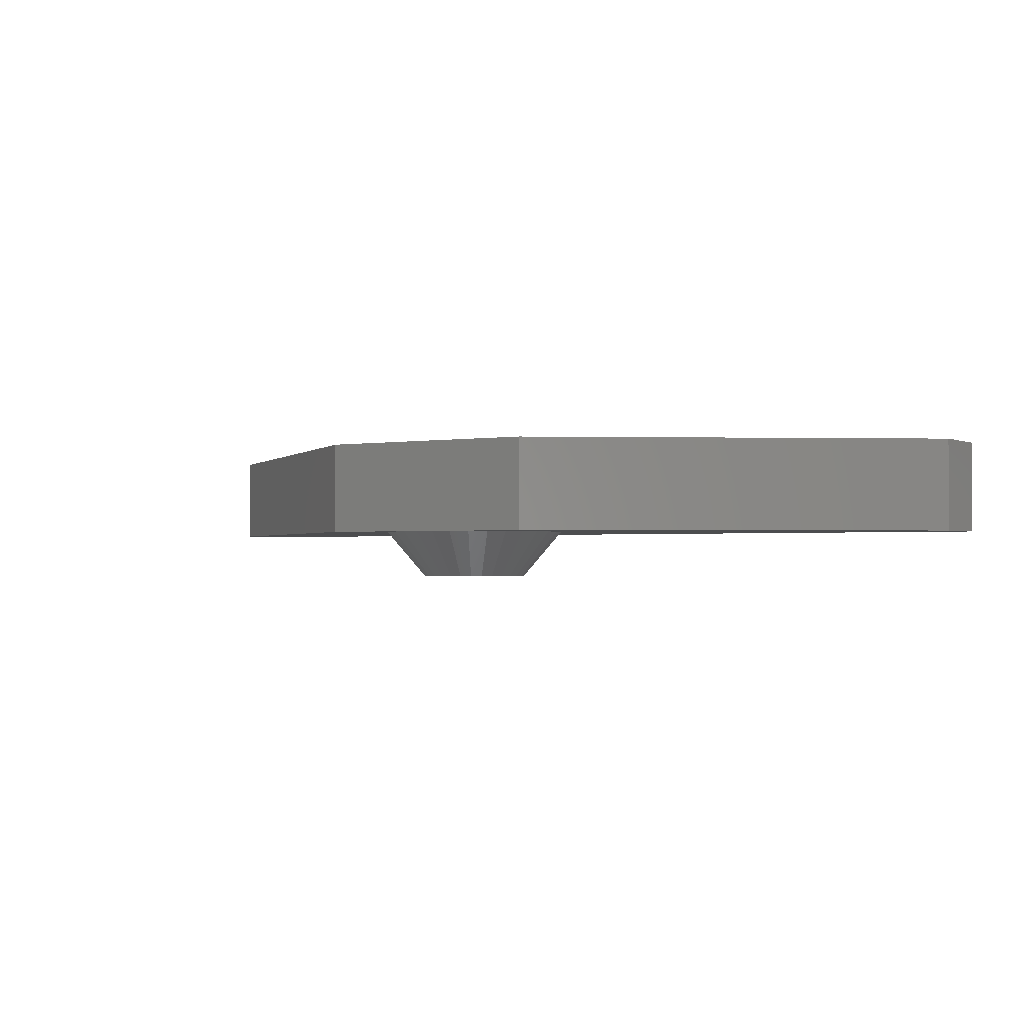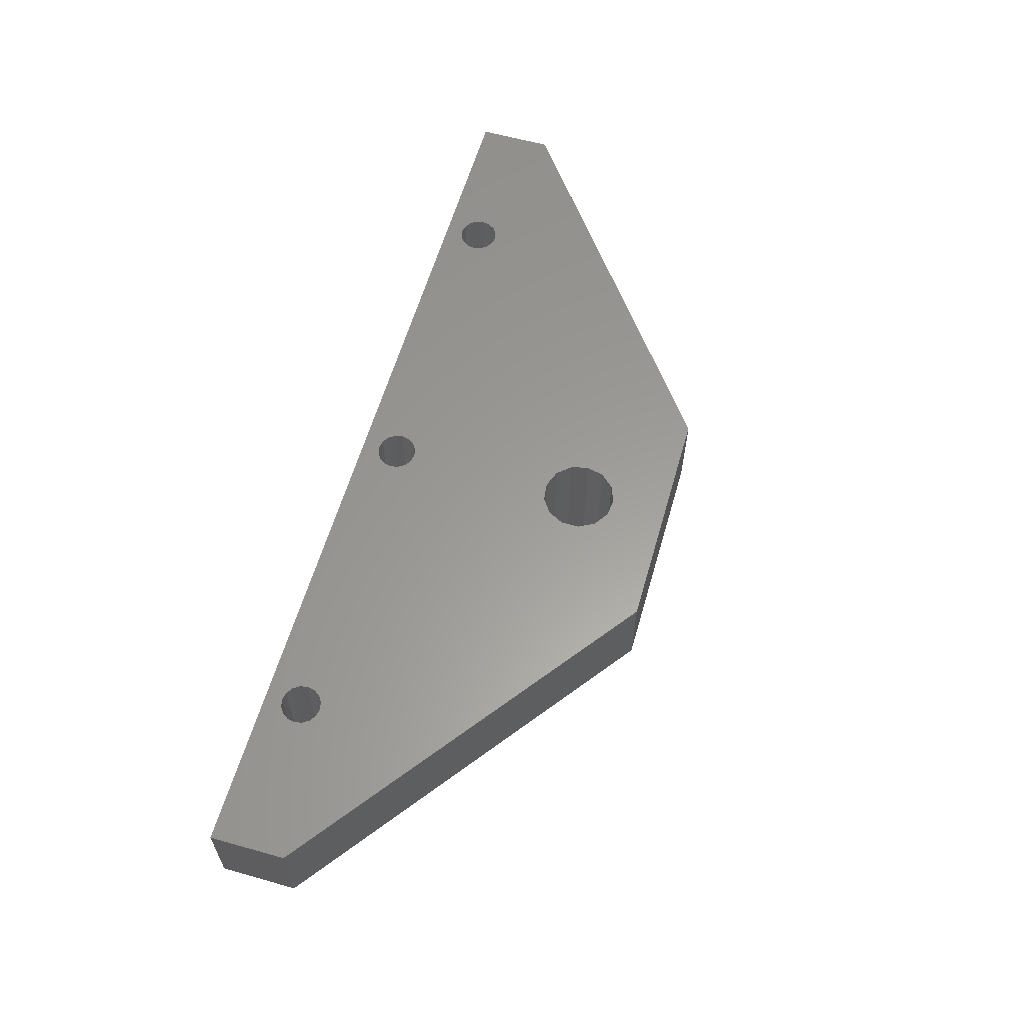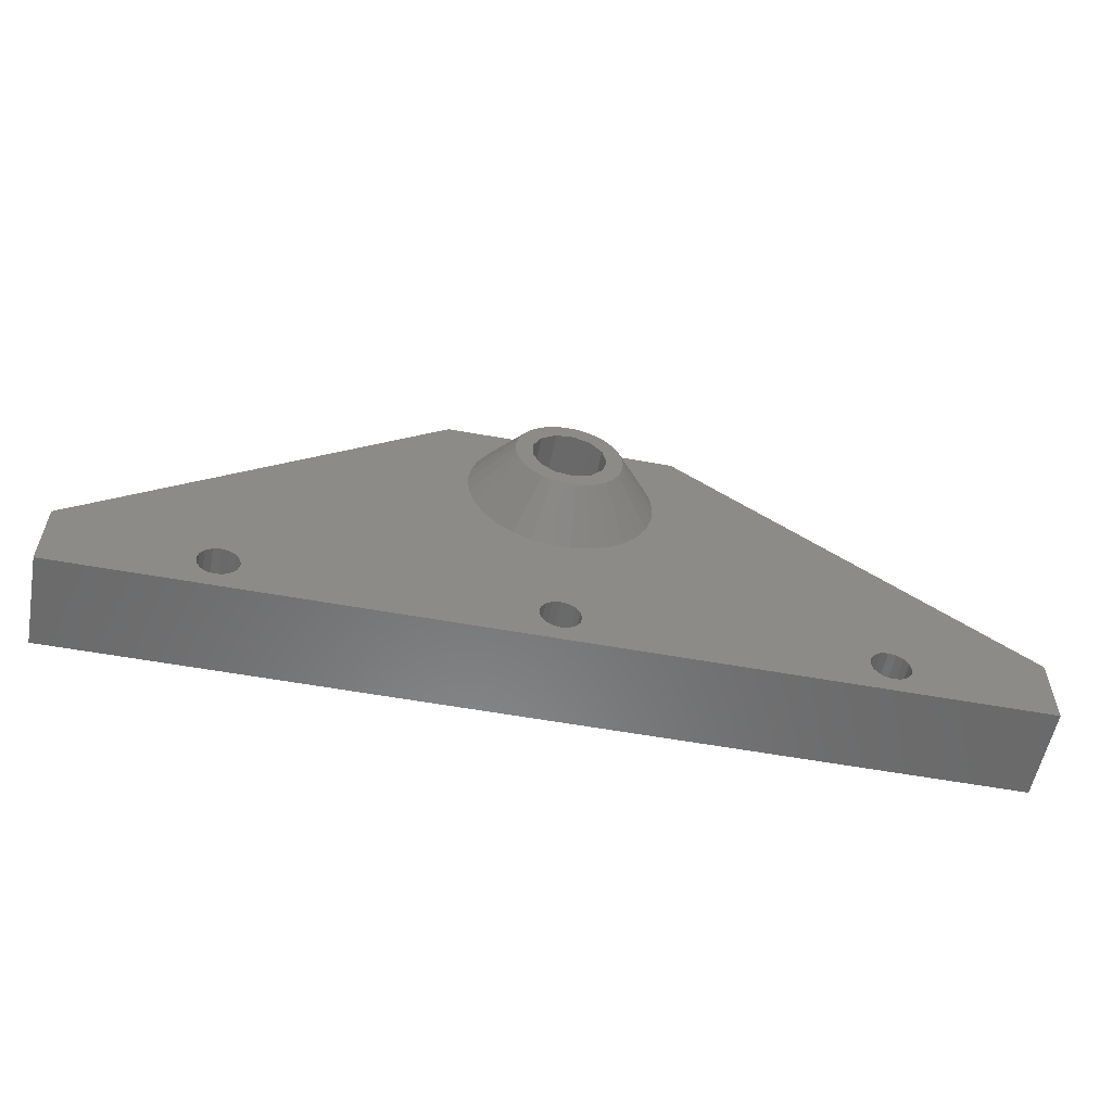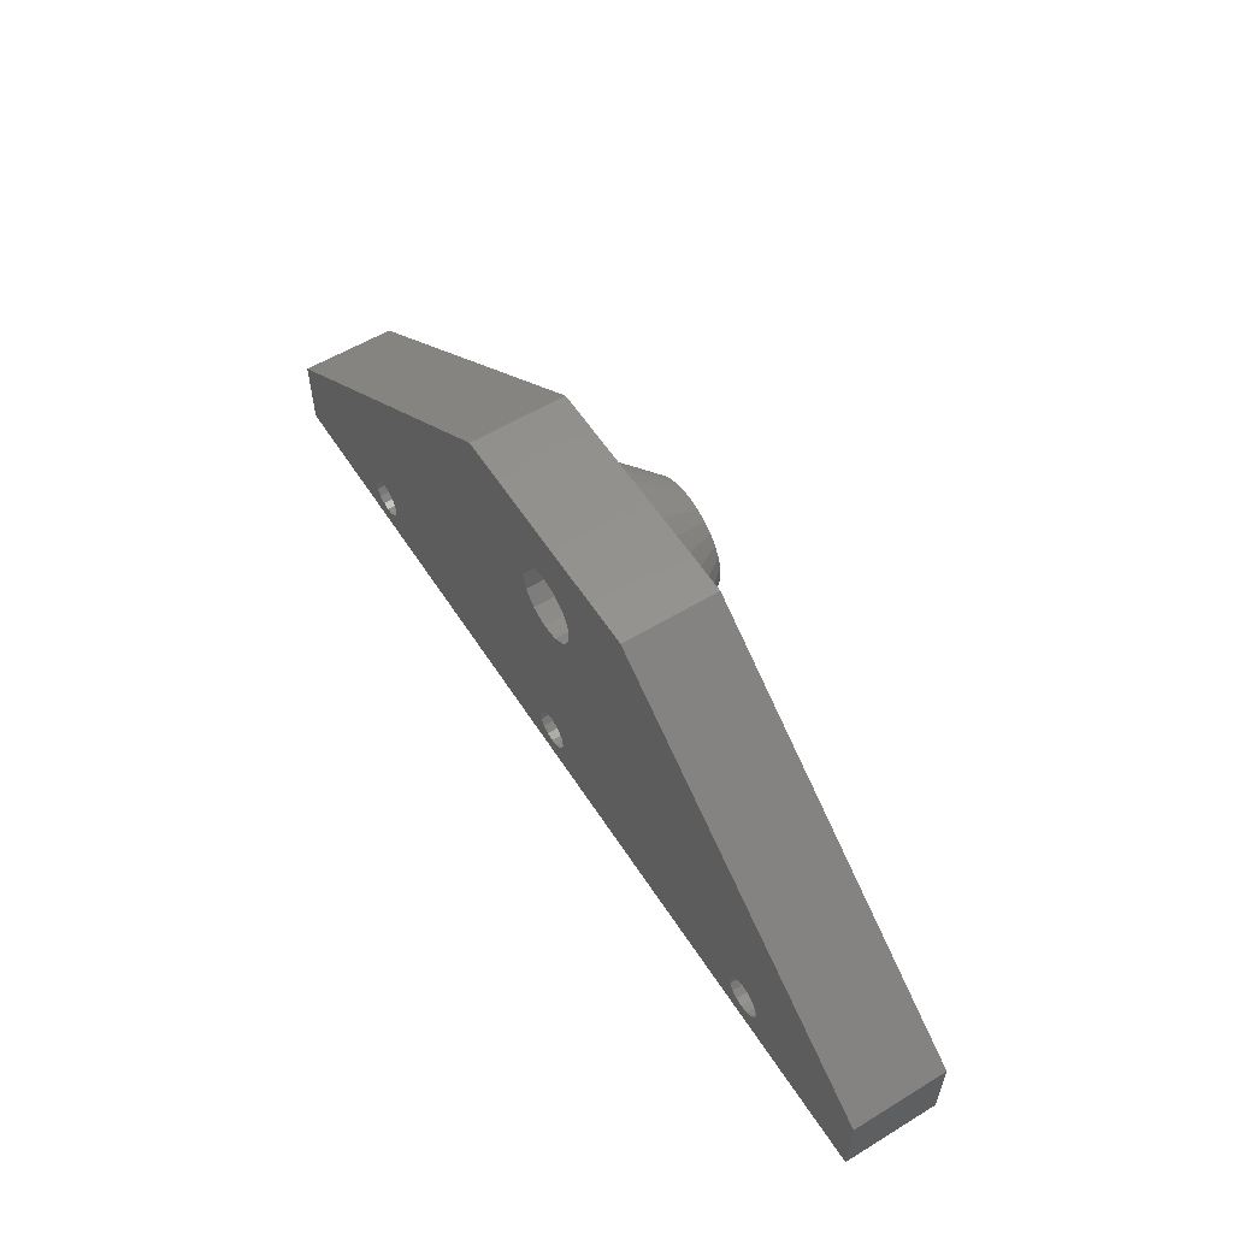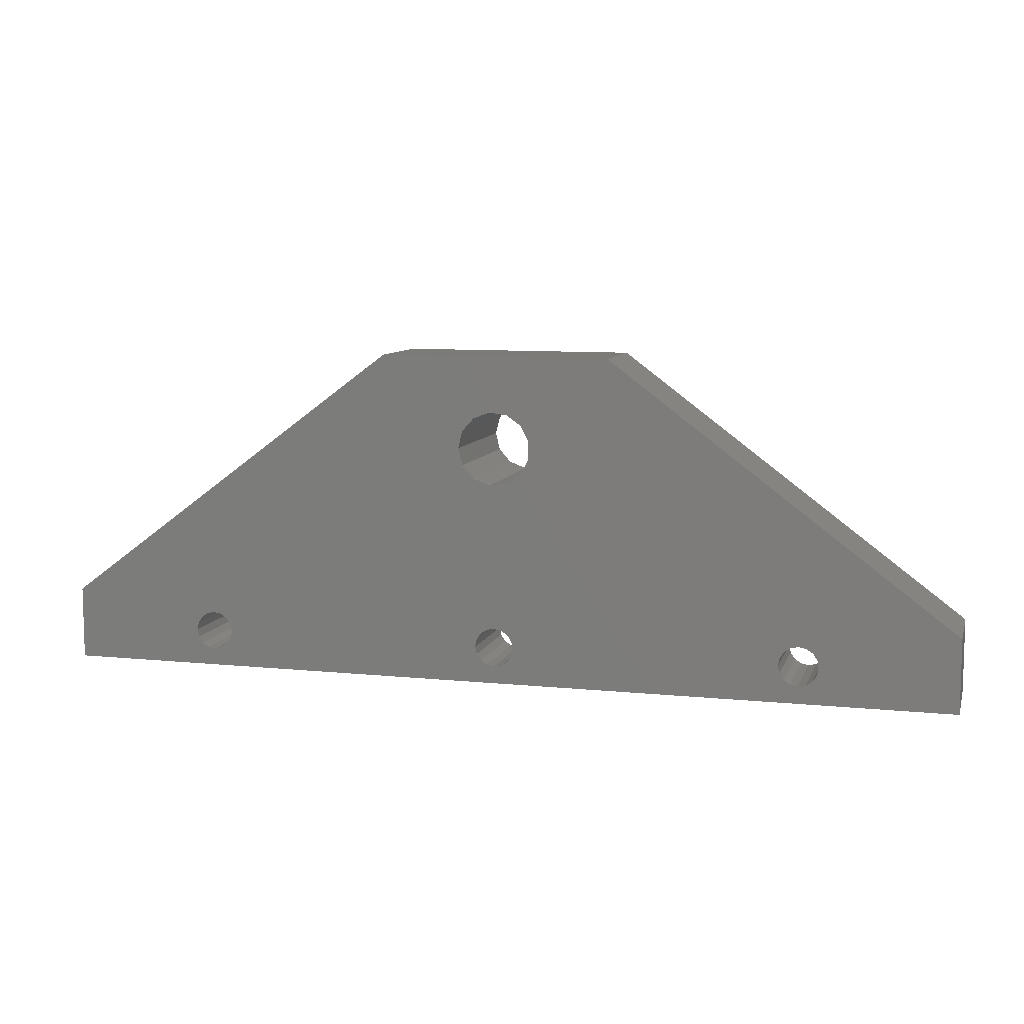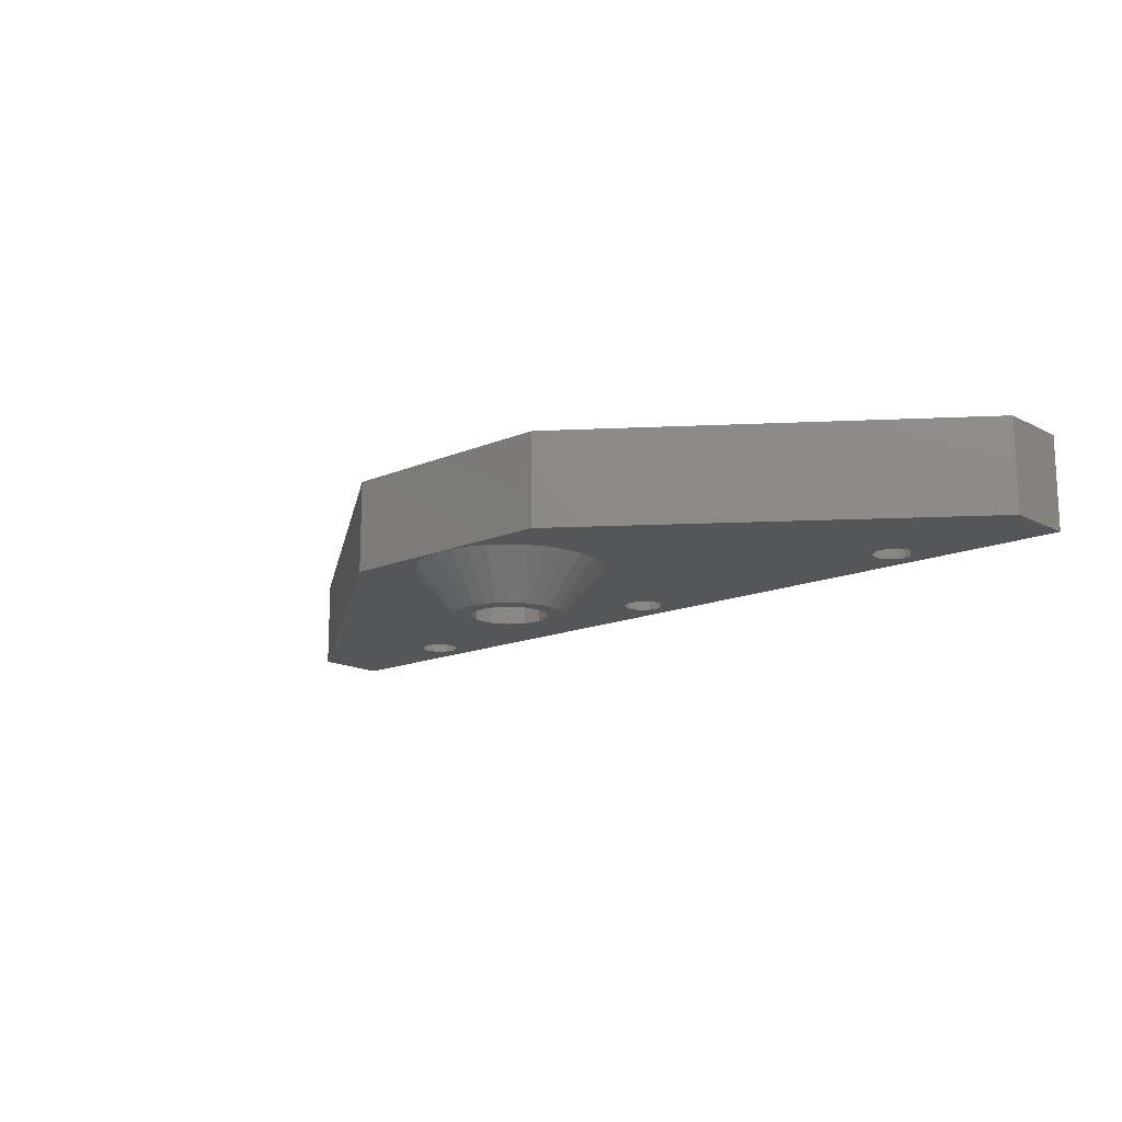
<metadata>
{"format":"stl","ext":"stl","renderer":"f3d","projection":"perspective","resolution":1024,"background":"white","views":[{"elev":-1.5,"azim":32.7,"up":"+Y"},{"elev":60.2,"azim":-73.9,"up":"+Y"},{"elev":-56.4,"azim":-10.8,"up":"+Z"},{"elev":56.7,"azim":-122.3,"up":"+Z"},{"elev":8.9,"azim":-164.6,"up":"+Z"},{"elev":-15.0,"azim":42.4,"up":"+Y"}]}
</metadata>
<code>
# stl→obj: 194 verts, 400 faces
v -50 -5 0
v -50 5 8
v -50 5 0
v -50 -5 8
v 50 5 0
v 50 -5 0
v -12.5 5 36
v 12.5 -5 36
v 12.5 5 36
v -12.5 -5 36
v -1.045 -5 35.95
v -3.09 -5 35.51
v -5 -5 34.66
v -6.691 -5 33.43
v -8.09 -5 31.88
v -9.135 -5 30.07
v -9.781 -5 28.08
v -10 -5 26
v -33.33 -5 6.139
v -8.09 -5 20.12
v -31.36 -5 4.819
v -6.691 -5 18.57
v -31.82 -5 5.513
v -9.135 -5 21.93
v -32.51 -5 5.976
v -9.781 -5 23.92
v 1.045 -5 35.95
v 3.09 -5 35.51
v 5 -5 34.66
v 6.691 -5 33.43
v 8.09 -5 31.88
v 9.135 -5 30.07
v 9.781 -5 28.08
v 10 -5 26
v 32.51 -5 5.976
v 9.781 -5 23.92
v 33.33 -5 6.139
v 9.135 -5 21.93
v 31.82 -5 5.513
v 8.09 -5 20.12
v 31.36 -5 4.819
v 6.691 -5 18.57
v 1.976 -5 4.819
v 5 -5 17.34
v 1.513 -5 5.513
v 3.09 -5 16.49
v 0.8186 -5 5.976
v 1.045 -5 16.05
v -1.976 -5 4.819
v -5 -5 17.34
v -34.15 -5 5.976
v -34.85 -5 5.513
v -35.31 -5 4.819
v -35.47 -5 4
v -35.31 -5 3.181
v -34.85 -5 2.487
v 1.592e-15 -5 1.861
v -33.33 -5 1.861
v -34.15 -5 2.024
v 2.139 -5 4
v 31.19 -5 4
v 1.976 -5 3.181
v 31.36 -5 3.181
v 1.513 -5 2.487
v 31.82 -5 2.487
v 0.8186 -5 2.024
v 32.51 -5 2.024
v 33.33 -5 1.861
v -1.513 -5 5.513
v -1.045 -5 16.05
v 1.592e-15 -5 6.139
v -3.09 -5 16.49
v -0.8186 -5 5.976
v -31.19 -5 4
v -2.139 -5 4
v -31.36 -5 3.181
v -1.976 -5 3.181
v -31.82 -5 2.487
v -1.513 -5 2.487
v -32.51 -5 2.024
v -0.8186 -5 2.024
v 50 -5 8
v 34.15 -5 5.976
v 34.85 -5 5.513
v 35.31 -5 4.819
v 35.47 -5 4
v 35.31 -5 3.181
v 34.85 -5 2.487
v 34.15 -5 2.024
v 50 5 8
v -1.418 5 22.26
v -1.513 5 5.513
v -2.994 5 23.35
v -32.51 5 5.976
v -33.33 5 6.139
v -1.976 5 4.819
v -31.82 5 5.513
v -31.36 5 4.819
v -2.139 5 4
v -31.19 5 4
v -1.976 5 3.181
v -31.36 5 3.181
v -1.513 5 2.487
v -31.82 5 2.487
v -0.8186 5 2.024
v -32.51 5 2.024
v 2.817e-15 5 1.861
v -33.33 5 1.861
v 31.82 5 5.513
v 3.542 5 24.14
v 0.8186 5 5.976
v 2.817e-15 5 6.139
v 31.36 5 4.819
v 1.513 5 5.513
v 1.976 5 4.819
v 31.19 5 4
v 2.139 5 4
v 31.36 5 3.181
v 1.976 5 3.181
v 31.82 5 2.487
v 1.513 5 2.487
v 32.51 5 2.024
v 0.8186 5 2.024
v 33.33 5 1.861
v -0.8186 5 5.976
v -34.15 5 5.976
v -34.85 5 5.513
v -35.31 5 4.819
v -35.47 5 4
v -35.31 5 3.181
v -34.85 5 2.487
v -34.15 5 2.024
v 0.4821 5 29.97
v 2.272 5 29.29
v 3.542 5 27.86
v 4 5 26
v 32.51 5 5.976
v 33.33 5 6.139
v -1.418 5 29.74
v -2.994 5 28.65
v -3.884 5 26.96
v -3.884 5 25.04
v 2.272 5 22.71
v 0.4821 5 22.03
v 34.15 5 5.976
v 34.85 5 5.513
v 35.31 5 4.819
v 35.47 5 4
v 35.31 5 3.181
v 34.85 5 2.487
v 34.15 5 2.024
v 5.253 -10 28.34
v 5.624 -10 27.2
v 5.75 -10 26
v -0.601 -10 20.28
v 0.601 -10 20.28
v 3.848 -10 30.27
v 2.875 -10 30.98
v 5.253 -10 23.66
v -3.848 -10 21.73
v -5.624 -10 27.2
v -1.777 -10 31.47
v -0.601 -10 31.72
v 4.652 -10 22.62
v 5.624 -10 24.8
v -2.875 -10 21.02
v 2.875 -10 21.02
v 1.777 -10 20.53
v -5.75 -10 26
v -5.624 -10 24.8
v 3.848 -10 21.73
v 4.652 -10 29.38
v -3.848 -10 30.27
v -5.253 -10 23.66
v -4.652 -10 22.62
v -5.253 -10 28.34
v 0.601 -10 31.72
v 1.777 -10 31.47
v -4.652 -10 29.38
v -2.875 -10 30.98
v -1.777 -10 20.53
v -1.418 -10 29.74
v 0.4821 -10 29.97
v -2.994 -10 28.65
v 2.272 -10 29.29
v -3.884 -10 26.96
v -3.884 -10 25.04
v -2.994 -10 23.35
v -1.418 -10 22.26
v 3.542 -10 27.86
v 4 -10 26
v 3.542 -10 24.14
v 2.272 -10 22.71
v 0.4821 -10 22.03
f 1 2 3
f 2 1 4
f 1 5 6
f 5 1 3
f 7 8 9
f 8 7 10
f 10 11 8
f 10 12 11
f 10 13 12
f 10 14 13
f 10 15 14
f 10 16 15
f 10 17 16
f 10 18 17
f 19 18 10
f 20 21 22
f 21 20 23
f 24 23 20
f 23 24 25
f 26 25 24
f 18 25 26
f 25 18 19
f 19 10 4
f 27 8 11
f 27 28 8
f 28 29 8
f 30 8 29
f 31 8 30
f 32 8 31
f 33 8 32
f 34 8 33
f 35 34 36
f 34 37 8
f 35 36 38
f 39 38 40
f 41 40 42
f 43 42 44
f 45 44 46
f 47 46 48
f 49 22 21
f 22 49 50
f 4 51 19
f 4 52 51
f 4 53 52
f 4 54 53
f 1 54 4
f 54 1 55
f 55 1 56
f 1 57 58
f 6 57 1
f 59 1 58
f 56 1 59
f 46 47 45
f 34 35 37
f 44 45 43
f 38 39 35
f 42 43 41
f 40 41 39
f 60 41 43
f 60 61 41
f 62 61 60
f 62 63 61
f 64 63 62
f 64 65 63
f 66 65 64
f 66 67 65
f 57 67 66
f 67 57 68
f 69 50 49
f 70 71 48
f 50 69 72
f 71 70 73
f 73 72 69
f 72 73 70
f 74 49 21
f 74 75 49
f 76 75 74
f 76 77 75
f 78 77 76
f 78 79 77
f 80 79 78
f 80 81 79
f 58 81 80
f 81 58 57
f 47 48 71
f 8 37 82
f 83 82 37
f 84 82 83
f 85 82 84
f 86 82 85
f 6 86 87
f 6 87 88
f 6 88 89
f 86 6 82
f 68 6 89
f 57 6 68
f 9 82 90
f 82 9 8
f 82 5 90
f 5 82 6
f 2 10 7
f 10 2 4
f 91 92 93
f 93 94 95
f 96 93 92
f 93 97 94
f 98 93 96
f 93 98 97
f 99 98 96
f 99 100 98
f 101 100 99
f 101 102 100
f 103 102 101
f 103 104 102
f 105 104 103
f 105 106 104
f 107 106 105
f 106 107 108
f 9 109 110
f 110 111 112
f 113 110 109
f 110 114 111
f 115 110 113
f 110 115 114
f 116 115 113
f 116 117 115
f 118 117 116
f 118 119 117
f 120 119 118
f 120 121 119
f 122 121 120
f 122 123 121
f 124 123 122
f 123 124 107
f 92 91 125
f 93 95 2
f 126 2 95
f 127 2 126
f 128 2 127
f 129 2 128
f 3 129 130
f 3 130 131
f 3 131 132
f 129 3 2
f 108 3 132
f 107 3 108
f 9 133 7
f 9 134 133
f 9 135 134
f 9 136 135
f 9 110 136
f 109 9 137
f 137 9 138
f 138 9 90
f 139 7 133
f 140 7 139
f 141 7 140
f 142 7 141
f 2 142 93
f 110 112 143
f 142 2 7
f 125 91 112
f 143 112 144
f 144 112 91
f 90 145 138
f 90 146 145
f 90 147 146
f 90 148 147
f 5 148 90
f 148 5 149
f 149 5 150
f 5 107 124
f 3 107 5
f 151 5 124
f 150 5 151
f 32 152 153
f 34 153 154
f 33 153 34
f 155 48 156
f 48 155 70
f 157 29 158
f 38 159 40
f 160 20 22
f 17 18 161
f 12 162 163
f 159 164 40
f 36 165 38
f 165 159 38
f 166 50 72
f 160 50 166
f 44 167 46
f 167 168 46
f 161 18 169
f 155 72 70
f 170 18 26
f 31 152 32
f 32 153 33
f 34 165 36
f 154 165 34
f 171 167 44
f 40 171 42
f 46 156 48
f 42 171 44
f 31 157 172
f 14 15 173
f 174 20 175
f 170 26 24
f 160 22 50
f 175 20 160
f 13 14 173
f 16 161 176
f 164 171 40
f 168 156 46
f 31 172 152
f 30 157 31
f 29 157 30
f 28 158 29
f 27 163 177
f 163 27 11
f 158 28 178
f 15 179 173
f 12 13 180
f 166 72 181
f 181 72 155
f 170 24 174
f 174 24 20
f 15 16 176
f 13 173 180
f 16 17 161
f 12 180 162
f 11 12 163
f 178 28 177
f 169 18 170
f 182 163 162
f 163 183 177
f 182 162 180
f 177 183 178
f 184 180 173
f 185 178 183
f 178 185 158
f 163 182 183
f 184 173 179
f 180 184 182
f 176 184 179
f 186 176 161
f 176 186 184
f 169 186 161
f 169 187 186
f 170 187 169
f 174 187 170
f 174 188 187
f 175 188 174
f 160 188 175
f 166 188 160
f 188 166 189
f 158 185 157
f 157 185 172
f 190 172 185
f 172 190 152
f 190 153 152
f 191 153 190
f 191 154 153
f 191 165 154
f 192 165 191
f 192 159 165
f 164 192 193
f 192 164 159
f 168 193 194
f 193 171 164
f 181 189 166
f 155 189 181
f 193 167 171
f 189 155 194
f 193 168 167
f 156 194 155
f 194 156 168
f 15 176 179
f 27 177 28
f 53 129 128
f 129 53 54
f 74 98 100
f 98 74 21
f 51 95 19
f 95 51 126
f 108 80 106
f 80 108 58
f 52 126 51
f 126 52 127
f 52 128 127
f 128 52 53
f 25 97 23
f 97 25 94
f 21 97 98
f 97 21 23
f 19 94 25
f 94 19 95
f 54 130 129
f 130 54 55
f 106 78 104
f 78 106 80
f 76 100 102
f 100 76 74
f 132 58 108
f 58 132 59
f 78 102 104
f 102 78 76
f 131 59 132
f 59 131 56
f 55 131 130
f 131 55 56
f 49 99 96
f 99 49 75
f 60 115 117
f 115 60 43
f 73 112 71
f 112 73 125
f 107 66 123
f 66 107 57
f 69 125 73
f 125 69 92
f 69 96 92
f 96 69 49
f 47 114 45
f 114 47 111
f 43 114 115
f 114 43 45
f 47 112 111
f 112 47 71
f 75 101 99
f 101 75 77
f 123 64 121
f 64 123 66
f 62 117 119
f 117 62 60
f 105 57 107
f 57 105 81
f 64 119 121
f 119 64 62
f 103 81 105
f 81 103 79
f 77 103 101
f 103 77 79
f 41 116 113
f 116 41 61
f 86 147 148
f 147 86 85
f 35 138 37
f 138 35 137
f 124 89 151
f 89 124 68
f 39 137 35
f 137 39 109
f 39 113 109
f 113 39 41
f 83 146 84
f 146 83 145
f 85 146 147
f 146 85 84
f 37 145 83
f 145 37 138
f 61 118 116
f 118 61 63
f 151 88 150
f 88 151 89
f 87 148 149
f 148 87 86
f 122 68 124
f 68 122 67
f 88 149 150
f 149 88 87
f 120 67 122
f 67 120 65
f 63 120 118
f 120 63 65
f 191 135 136
f 135 191 190
f 190 134 135
f 134 190 185
f 186 142 141
f 142 186 187
f 144 193 143
f 193 144 194
f 184 139 182
f 139 184 140
f 187 93 142
f 93 187 188
f 183 134 185
f 134 183 133
f 182 133 183
f 133 182 139
f 184 141 140
f 141 184 186
f 193 110 143
f 110 193 192
f 192 136 110
f 136 192 191
f 93 189 91
f 189 93 188
f 91 194 144
f 194 91 189

</code>
